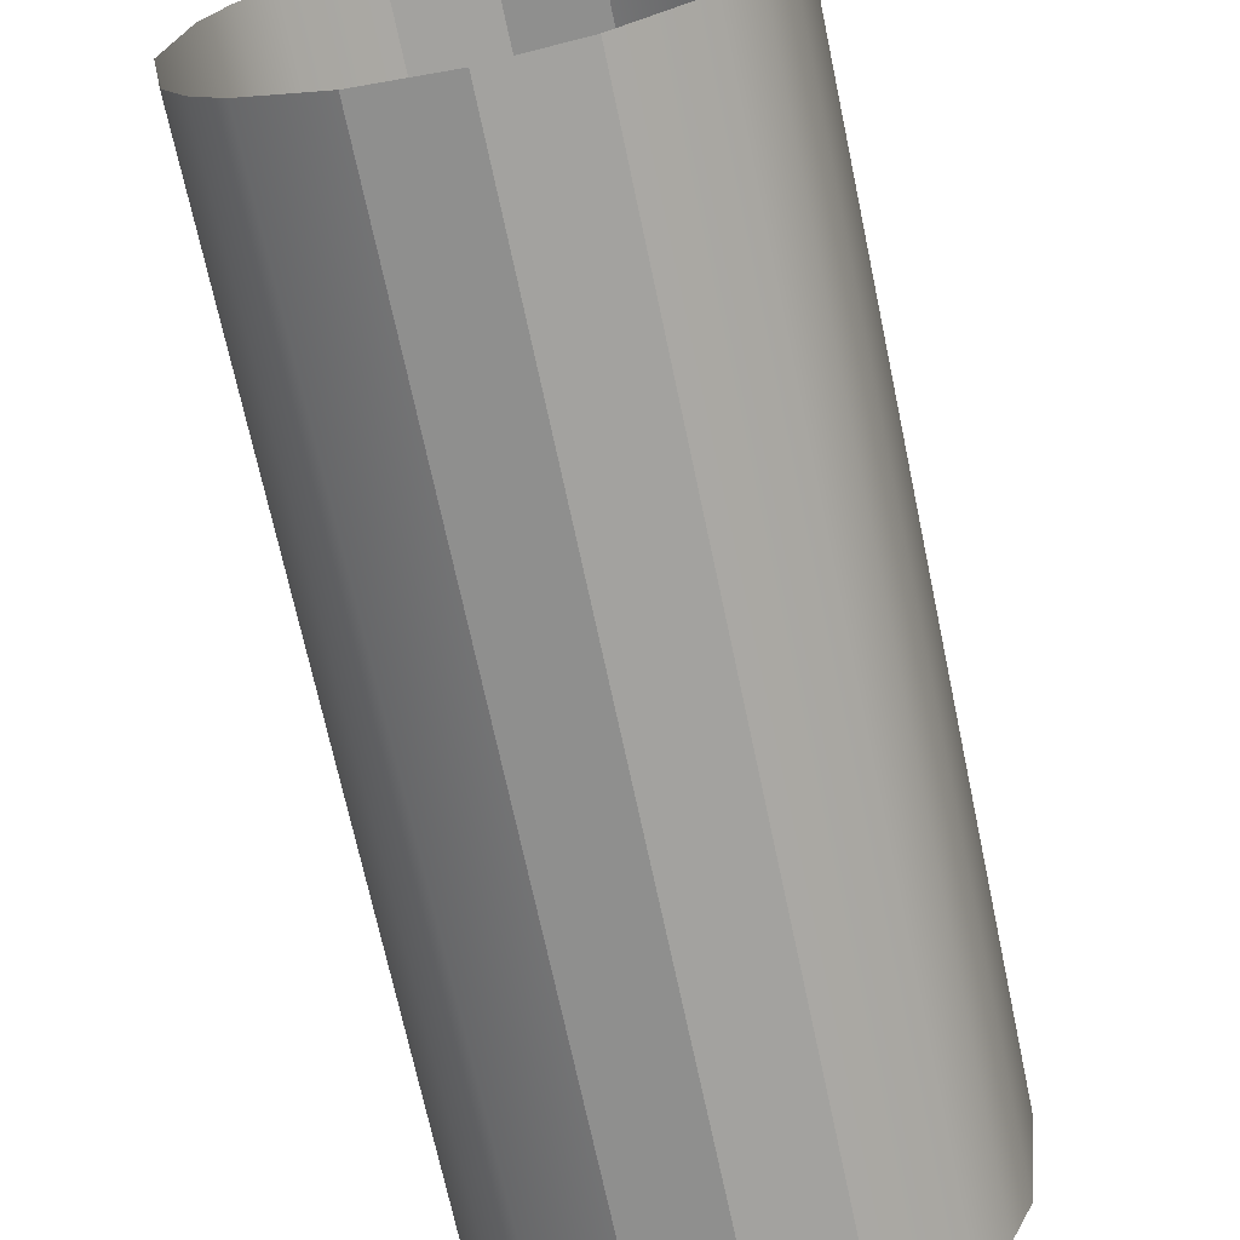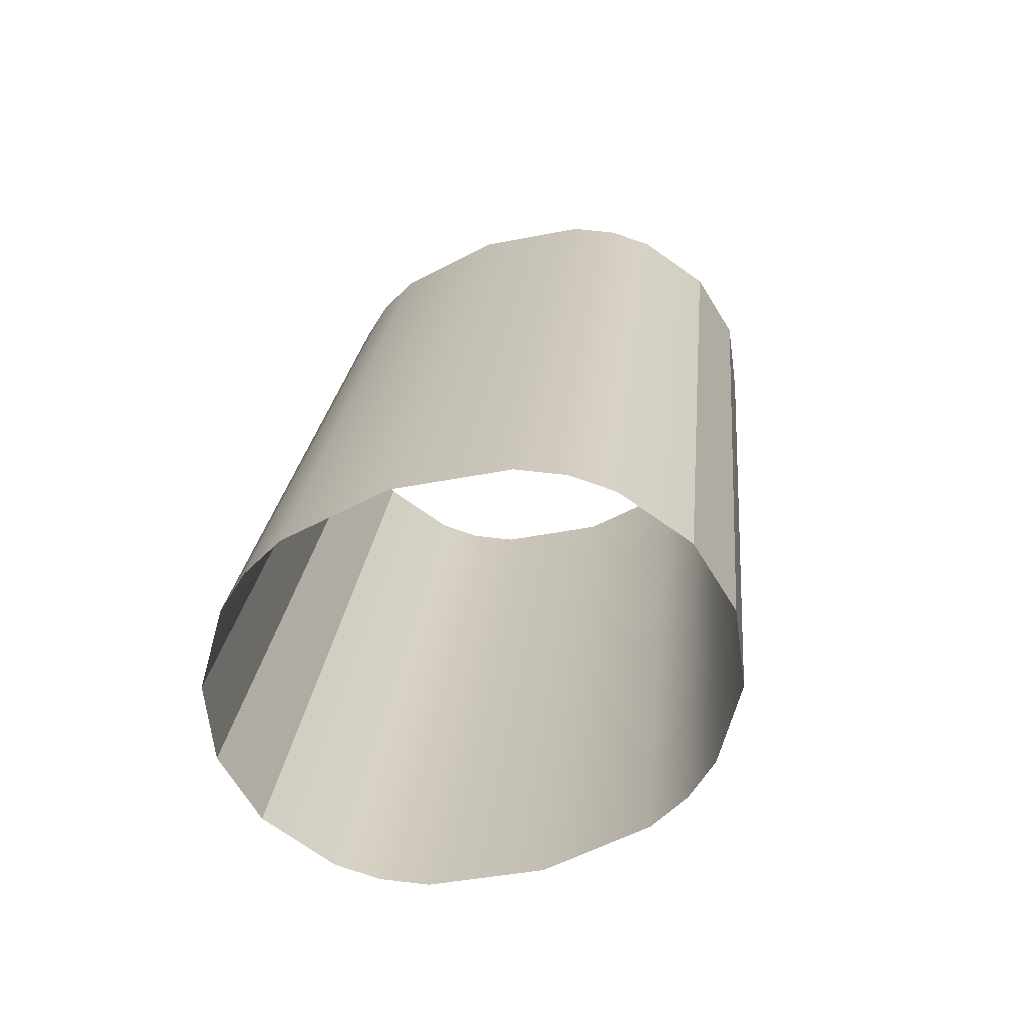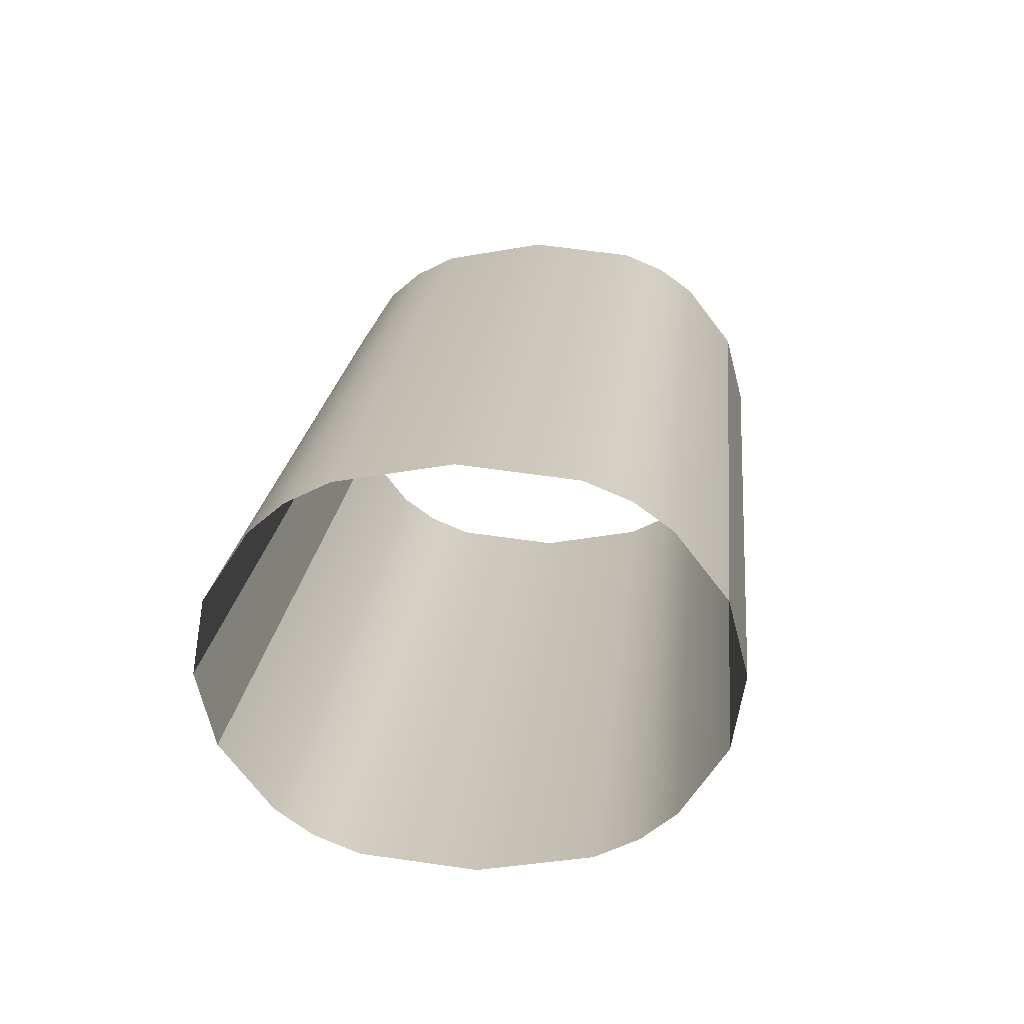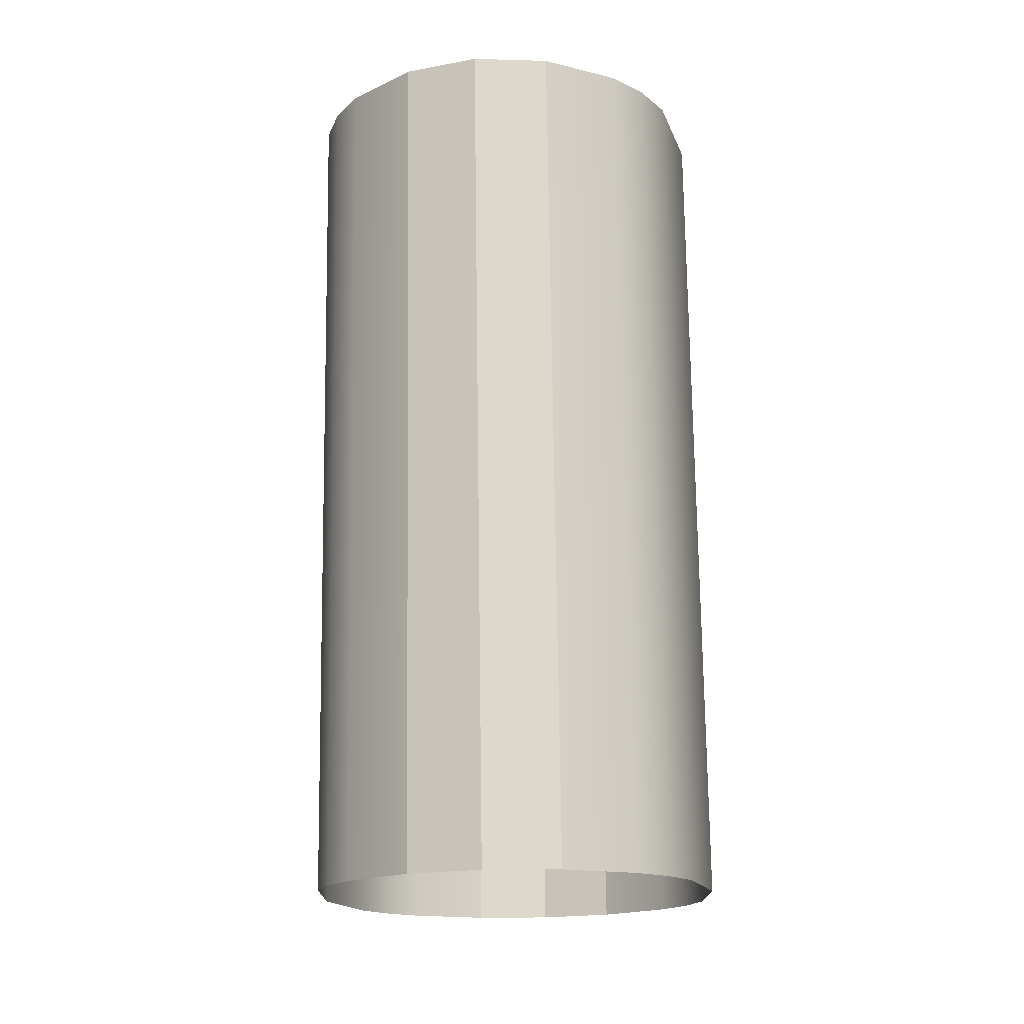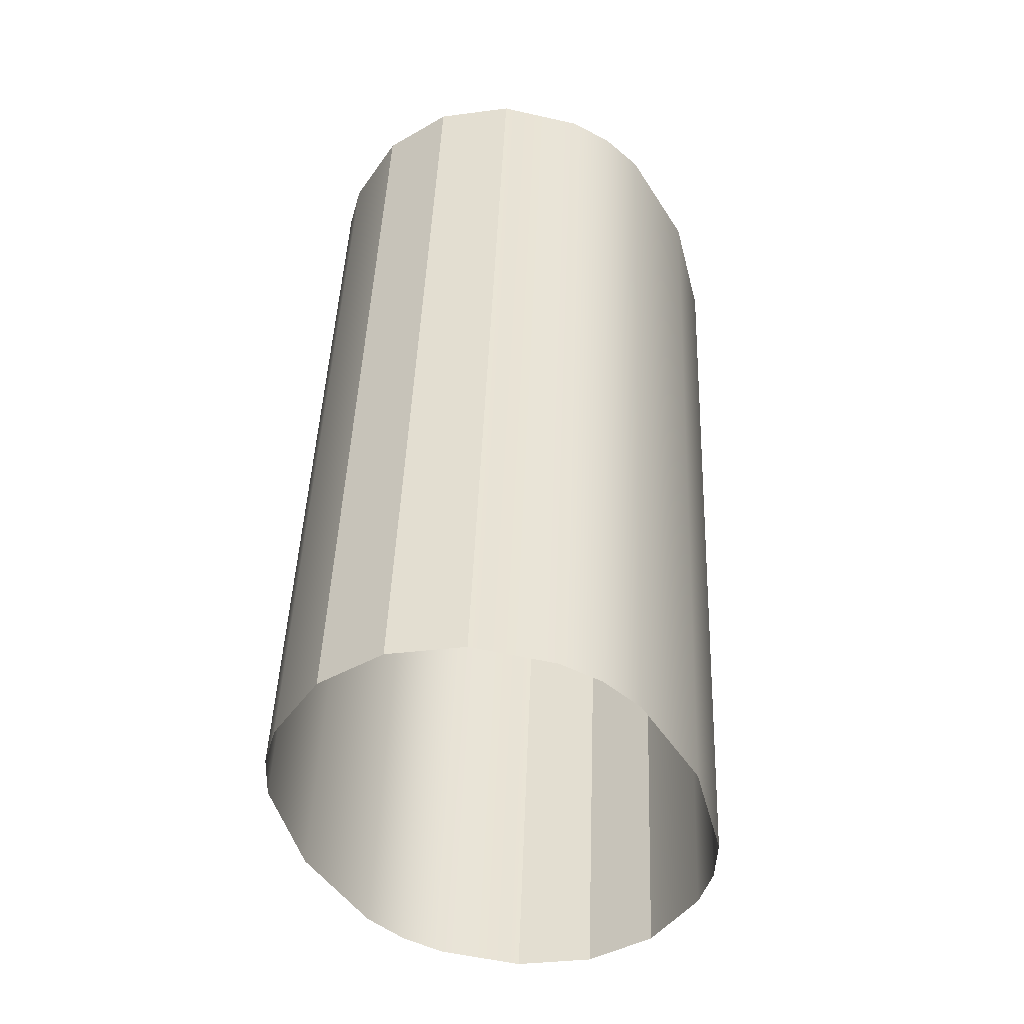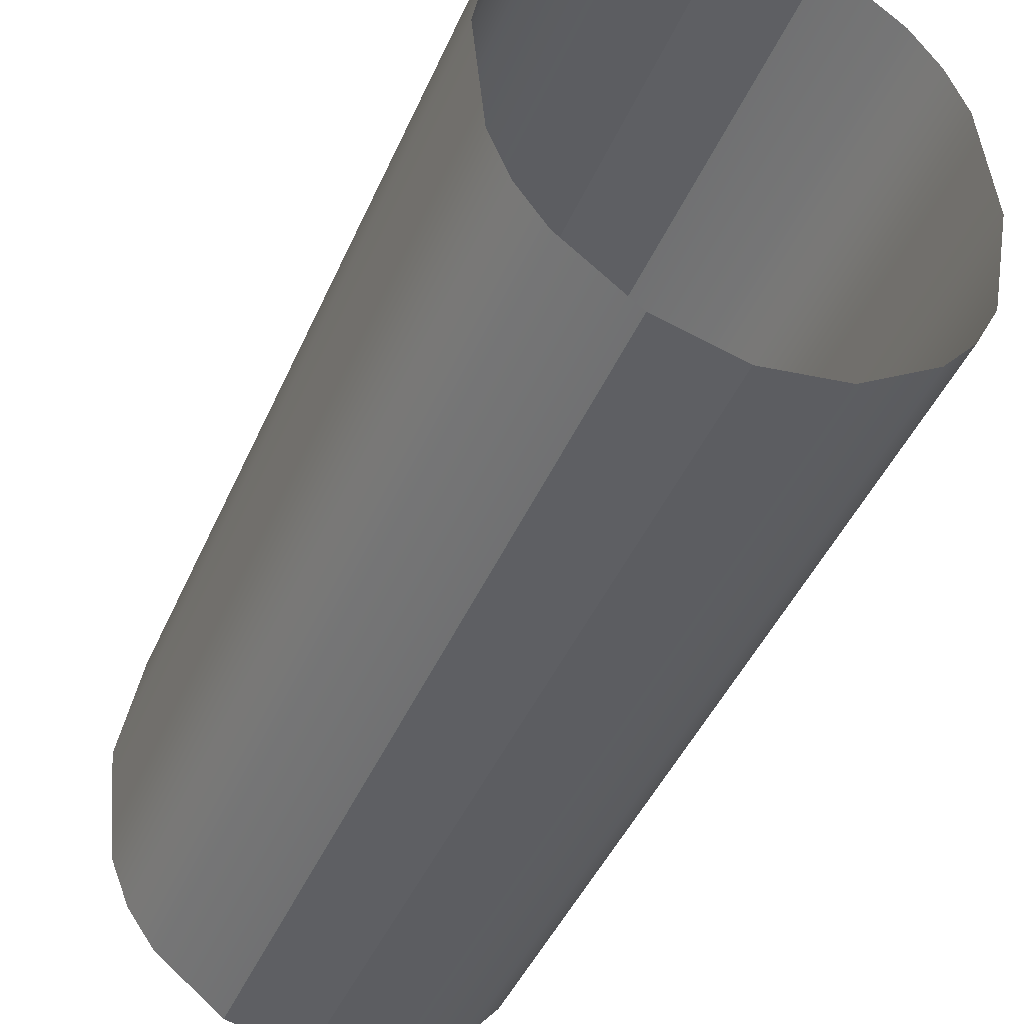
<metadata>
{"format":"obj","ext":"obj","renderer":"f3d","projection":"perspective","resolution":1024,"background":"white","views":[{"elev":-75.6,"azim":12.0,"up":"+Z"},{"elev":-69.5,"azim":-70.1,"up":"+Y"},{"elev":-69.4,"azim":-87.6,"up":"+Y"},{"elev":-22.2,"azim":7.6,"up":"+Y"},{"elev":-40.1,"azim":-157.6,"up":"+Y"},{"elev":-50.5,"azim":-22.6,"up":"+Z"}]}
</metadata>
<code>
o #ID1580
v 0.6289 0.04868 0.009597
v 0.6299 0.03612 0.007615
v 0.6289 0.03604 0.008333
v 0.6299 0.04875 0.008879
v 0.6278 0.04866 0.009836
v 0.6289 0.03604 0.008333
v 0.6278 0.03602 0.008572
v 0.6289 0.04868 0.009597
v 0.6303 0.04881 0.00834
v 0.6303 0.03617 0.007076
v 0.6267 0.03604 0.008333
v 0.6278 0.04866 0.009836
v 0.6278 0.03602 0.008572
v 0.6267 0.04868 0.009597
v 0.6306 0.04887 0.007682
v 0.6306 0.03624 0.006418
v 0.6257 0.04875 0.008879
v 0.6267 0.03604 0.008333
v 0.6257 0.03612 0.007615
v 0.6267 0.04868 0.009597
v 0.6309 0.04904 0.006006
v 0.6309 0.0364 0.004742
v 0.6253 0.03617 0.007076
v 0.6253 0.04881 0.00834
v 0.6306 0.04921 0.004331
v 0.6306 0.03657 0.003067
v 0.625 0.03624 0.006418
v 0.625 0.04887 0.007682
v 0.6303 0.04927 0.003672
v 0.6303 0.03664 0.002408
v 0.6247 0.0364 0.004742
v 0.6247 0.04904 0.006006
v 0.6299 0.04933 0.003134
v 0.6299 0.03669 0.00187
v 0.625 0.04921 0.004331
v 0.625 0.03657 0.003067
v 0.6289 0.0494 0.002416
v 0.6289 0.03676 0.001152
v 0.6253 0.03664 0.002408
v 0.6253 0.04927 0.003672
v 0.6289 0.03676 0.001152
v 0.6278 0.04942 0.002176
v 0.6278 0.03678 0.000912
v 0.6289 0.0494 0.002416
v 0.6257 0.03669 0.00187
v 0.6257 0.04933 0.003134
v 0.6278 0.04942 0.002176
v 0.6267 0.03676 0.001152
v 0.6278 0.03678 0.000912
v 0.6267 0.0494 0.002416
v 0.6267 0.0494 0.002416
v 0.6267 0.03676 0.001152
f 1 2 3
f 3 2 1
f 2 1 4
f 4 1 2
f 5 6 7
f 7 6 5
f 6 5 8
f 8 5 6
f 9 2 4
f 4 2 9
f 2 9 10
f 10 9 2
f 11 12 13
f 13 12 11
f 12 11 14
f 14 11 12
f 15 10 9
f 9 10 15
f 10 15 16
f 16 15 10
f 17 18 19
f 19 18 17
f 18 17 20
f 20 17 18
f 21 16 15
f 15 16 21
f 16 21 22
f 22 21 16
f 23 17 19
f 19 17 23
f 17 23 24
f 24 23 17
f 25 22 21
f 21 22 25
f 22 25 26
f 26 25 22
f 27 24 23
f 23 24 27
f 24 27 28
f 28 27 24
f 29 26 25
f 25 26 29
f 26 29 30
f 30 29 26
f 31 28 27
f 27 28 31
f 28 31 32
f 32 31 28
f 33 30 29
f 29 30 33
f 30 33 34
f 34 33 30
f 31 35 32
f 32 35 31
f 35 31 36
f 36 31 35
f 34 37 38
f 38 37 34
f 37 34 33
f 33 34 37
f 39 35 36
f 36 35 39
f 35 39 40
f 40 39 35
f 41 42 43
f 43 42 41
f 42 41 44
f 44 41 42
f 45 40 39
f 39 40 45
f 40 45 46
f 46 45 40
f 47 48 49
f 49 48 47
f 48 47 50
f 50 47 48
f 51 45 52
f 52 45 51
f 45 51 46
f 46 51 45

</code>
